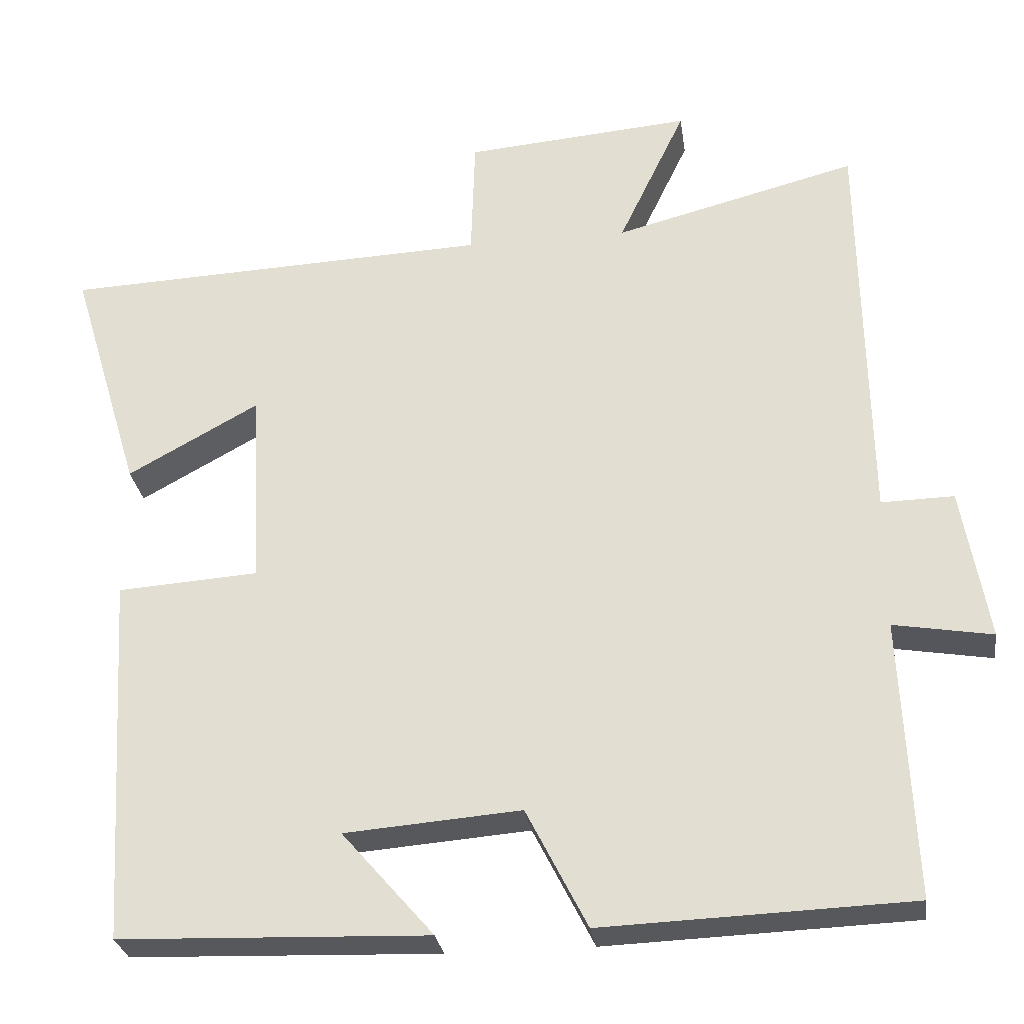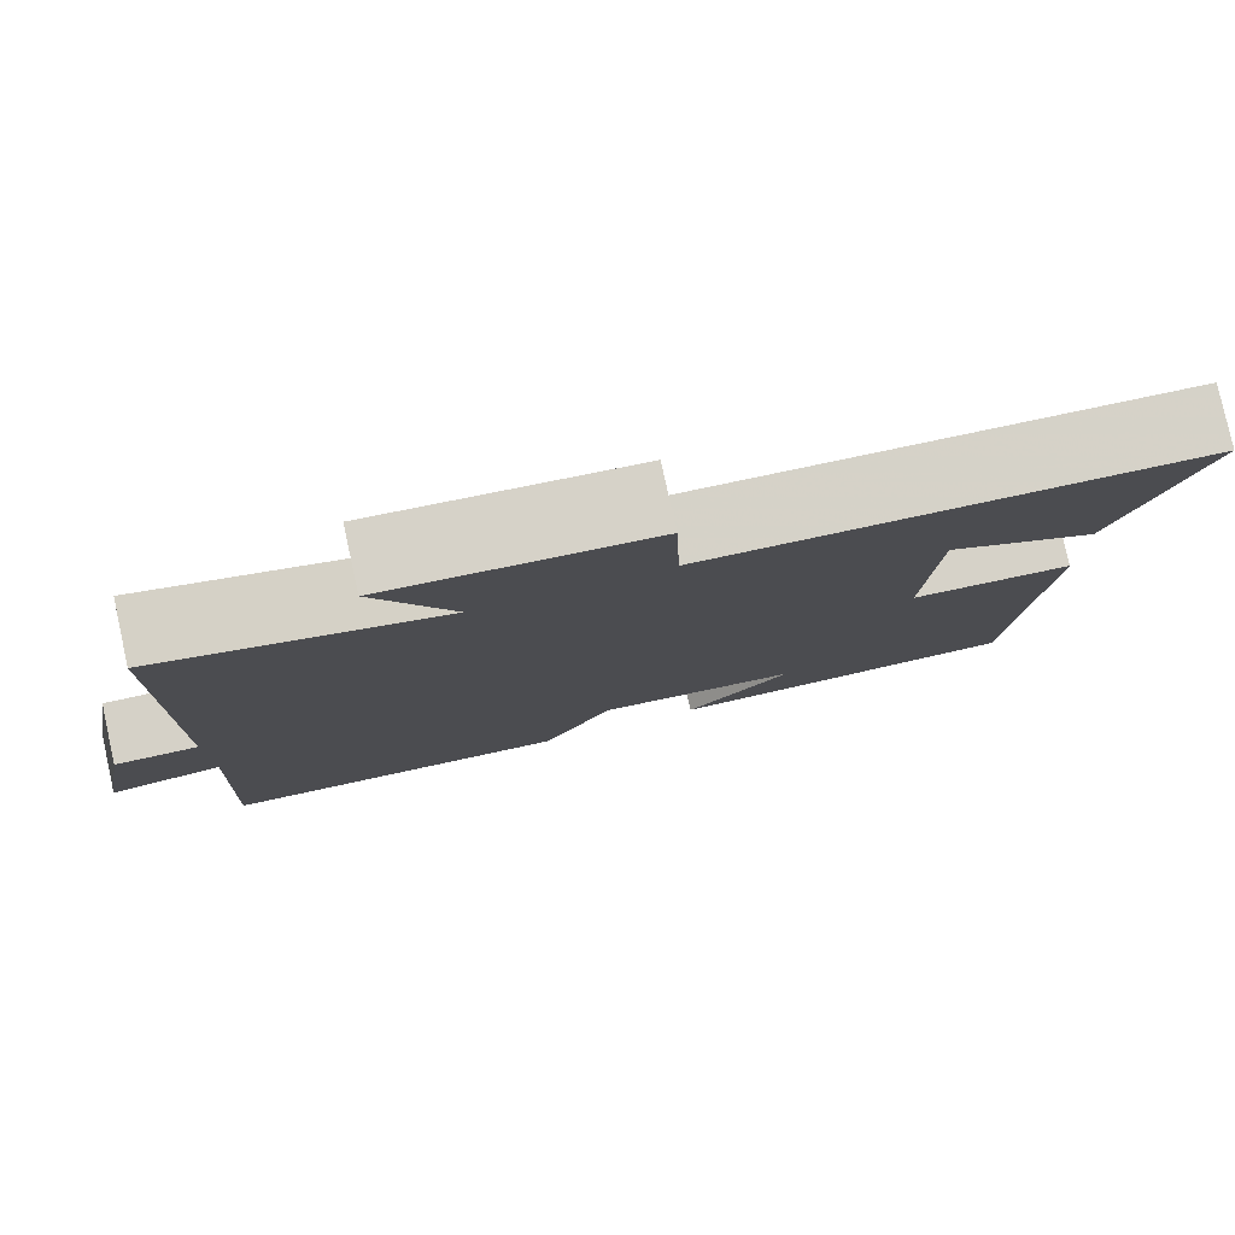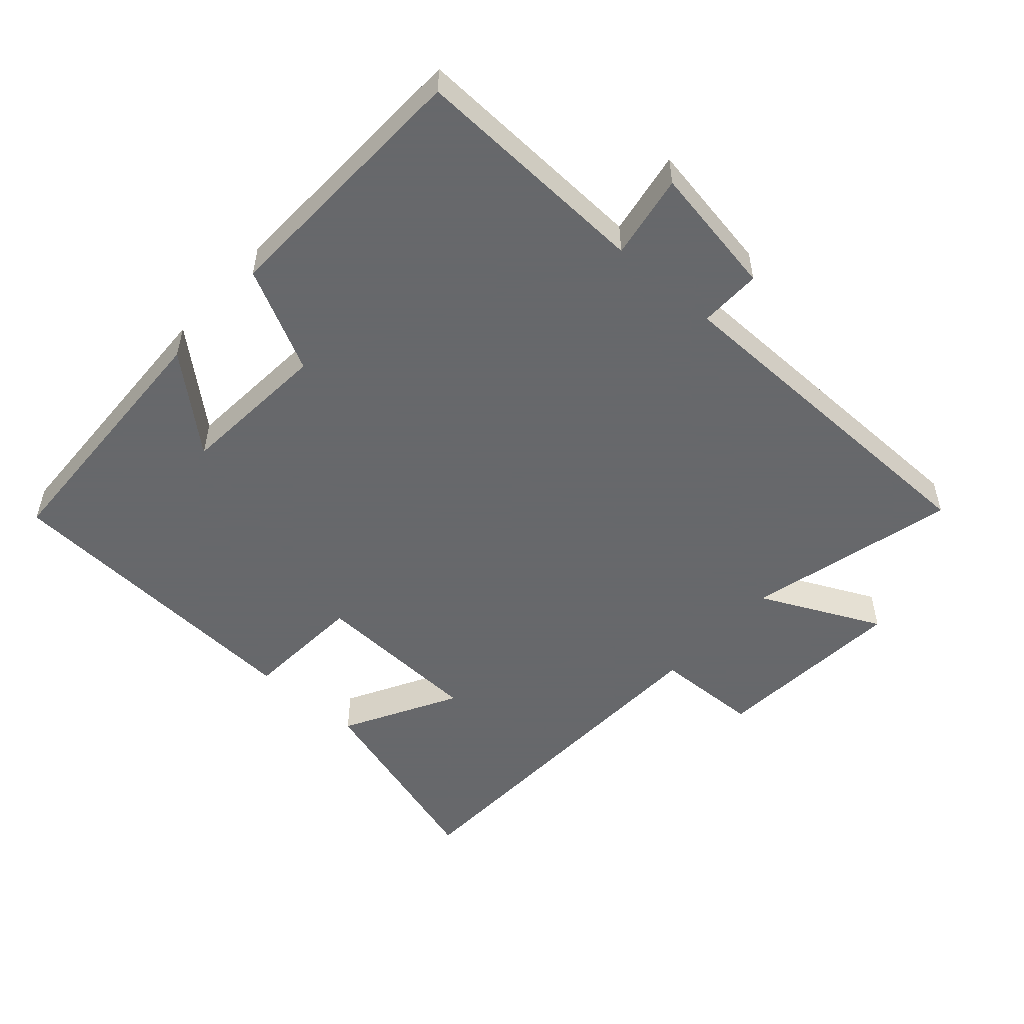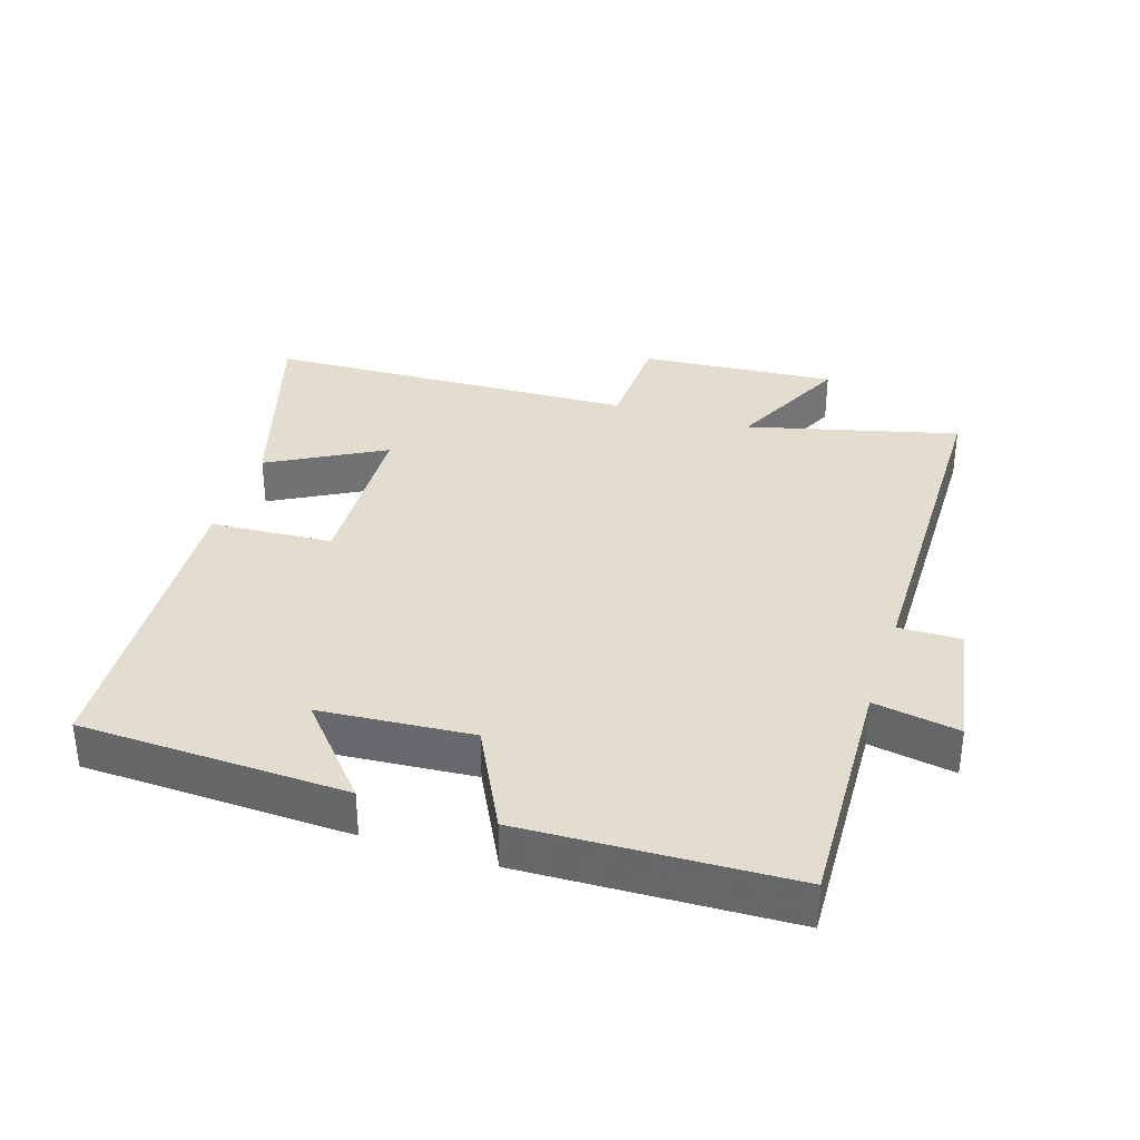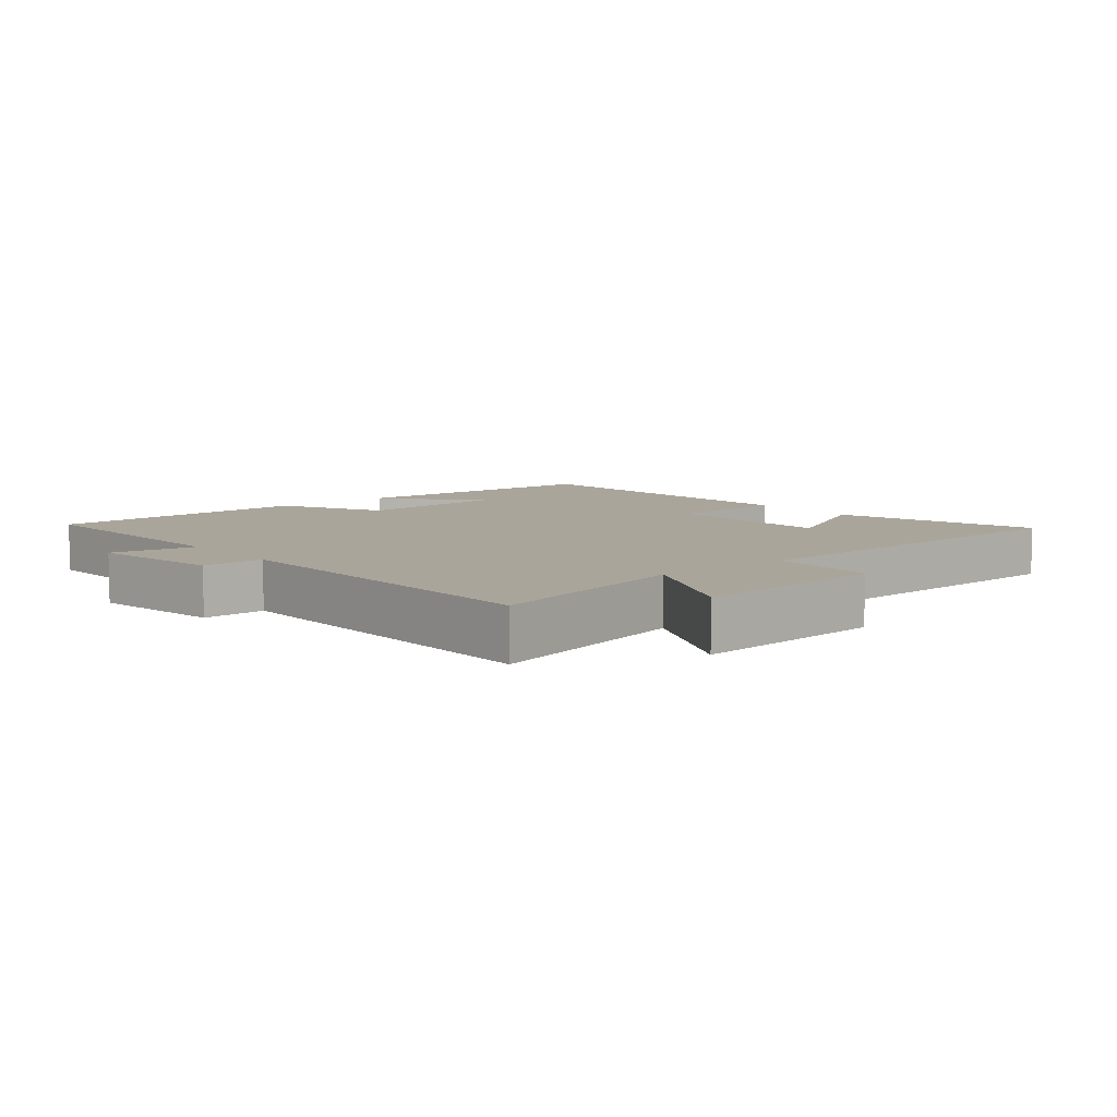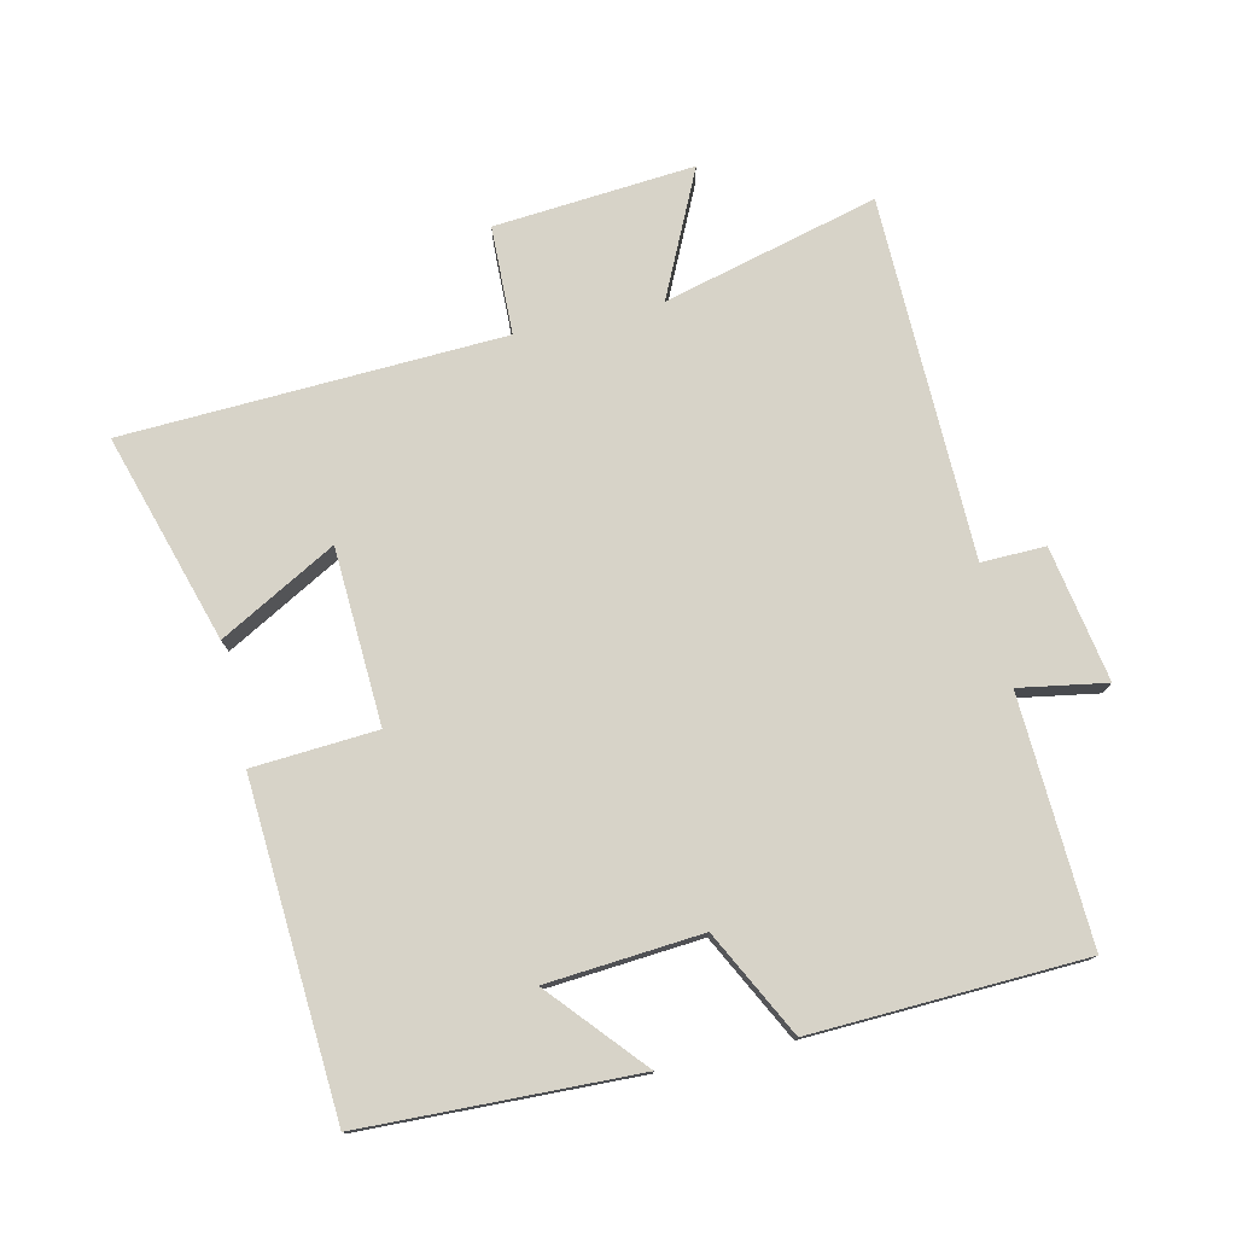
<metadata>
{"format":"obj","ext":"obj","renderer":"f3d","projection":"perspective","resolution":1024,"background":"white","views":[{"elev":-28.4,"azim":-171.9,"up":"+Z"},{"elev":79.8,"azim":-12.4,"up":"+Z"},{"elev":-52.3,"azim":-131.5,"up":"+Y"},{"elev":34.9,"azim":-162.1,"up":"+Y"},{"elev":7.6,"azim":-39.2,"up":"+Y"},{"elev":76.8,"azim":167.1,"up":"+Y"}]}
</metadata>
<code>
v -0.492 0.07 0.581
v -0.177 0.07 0.5
v -0.264 0.07 0.683
v 0.03 0.07 0.659
v 0.035 0.07 0.5
v 0.592 0.07 0.477
v 0.5 0.07 0.171
v 0.329 0.07 0.265
v 0.317 0.07 0.007
v 0.5 0.07 -0.005
v 0.471 0.07 -0.486
v 0.071 0.07 -0.5
v 0.19 0.07 -0.363
v -0.038 0.07 -0.345
v -0.117 0.07 -0.5
v -0.516 0.07 -0.485
v -0.5 0.07 -0.124
v -0.628 0.07 -0.146
v -0.594 0.07 0.052
v -0.5 0.07 0.05
v -0.492 0 0.581
v -0.177 0 0.5
v -0.264 0 0.683
v 0.03 0 0.659
v 0.035 0 0.5
v 0.592 0 0.477
v 0.5 0 0.171
v 0.329 0 0.265
v 0.317 0 0.007
v 0.5 0 -0.005
v 0.471 0 -0.486
v 0.071 0 -0.5
v 0.19 0 -0.363
v -0.038 0 -0.345
v -0.117 0 -0.5
v -0.516 0 -0.485
v -0.5 0 -0.124
v -0.628 0 -0.146
v -0.594 0 0.052
v -0.5 0 0.05
f 17 18 19 20
f 17 20 1 2
f 14 15 16 17
f 13 14 17 2
f 11 12 13
f 9 10 11 13
f 8 9 13 2
f 5 6 7 8
f 5 8 2 3
f 3 4 5
f 40 39 38 37
f 22 21 40 37
f 37 36 35 34
f 22 37 34 33
f 33 32 31
f 33 31 30 29
f 22 33 29 28
f 28 27 26 25
f 23 22 28 25
f 25 24 23
f 1 21 22 2
f 2 22 23 3
f 3 23 24 4
f 4 24 25 5
f 5 25 26 6
f 6 26 27 7
f 7 27 28 8
f 8 28 29 9
f 9 29 30 10
f 10 30 31 11
f 11 31 32 12
f 12 32 33 13
f 13 33 34 14
f 14 34 35 15
f 15 35 36 16
f 16 36 37 17
f 17 37 38 18
f 18 38 39 19
f 19 39 40 20
f 20 40 21 1

</code>
